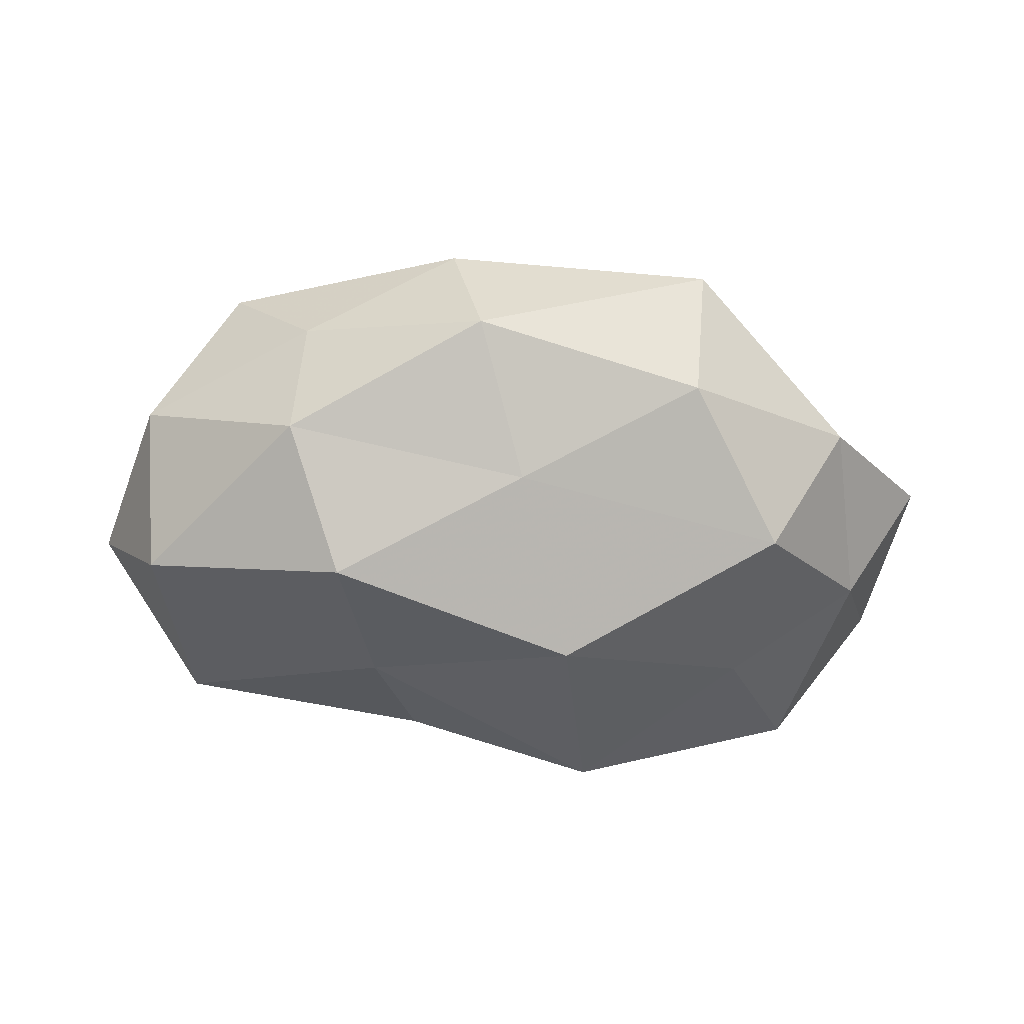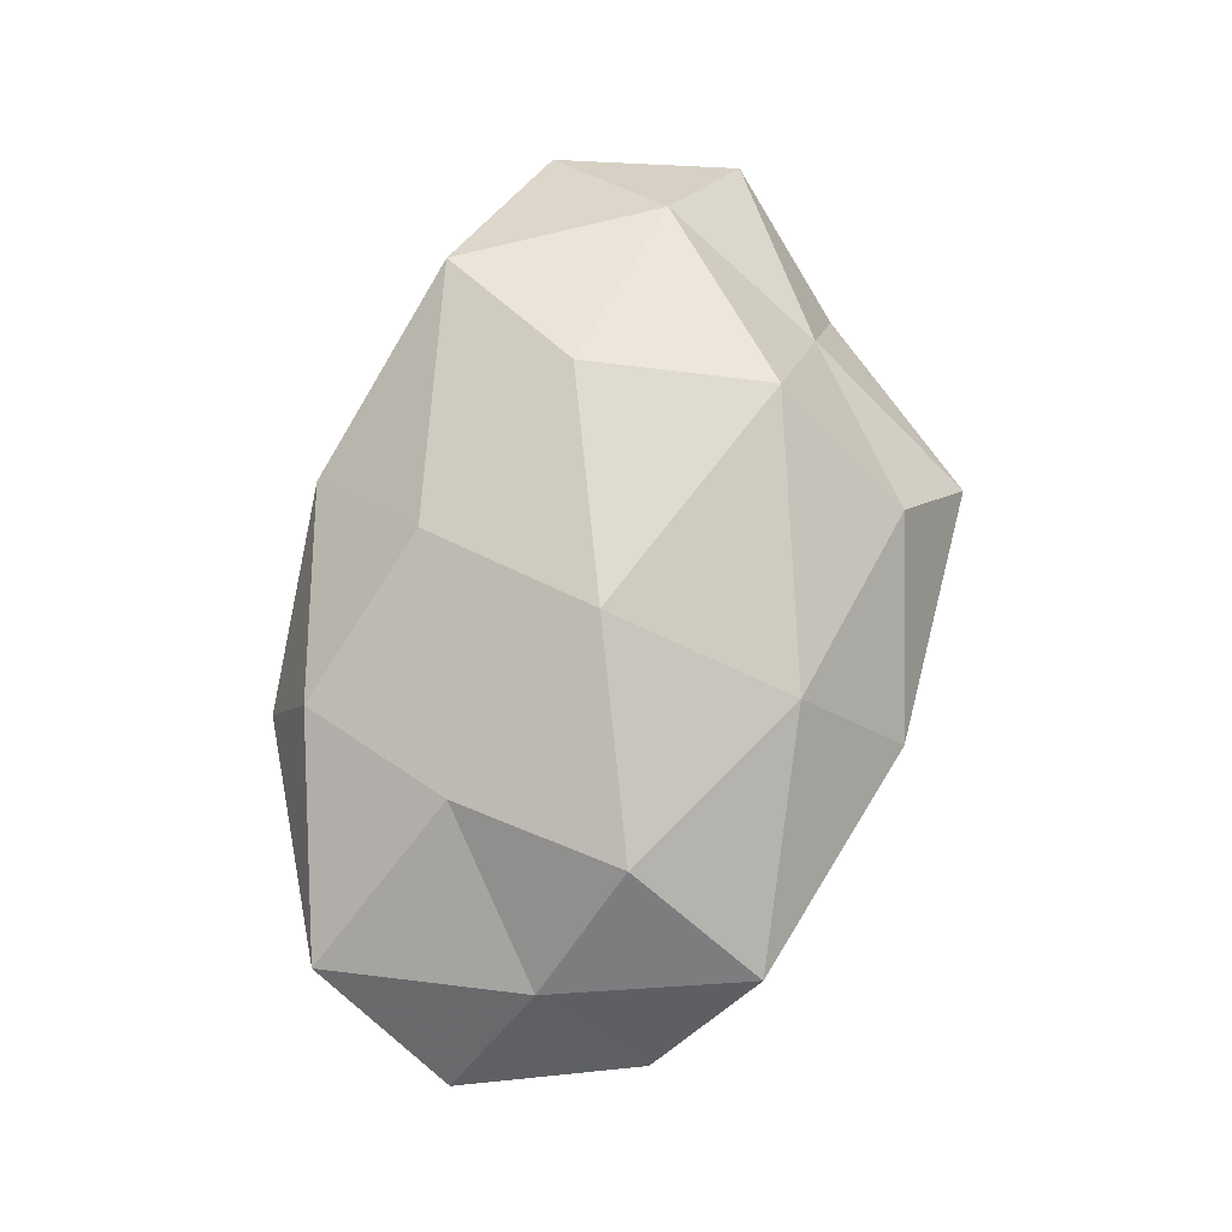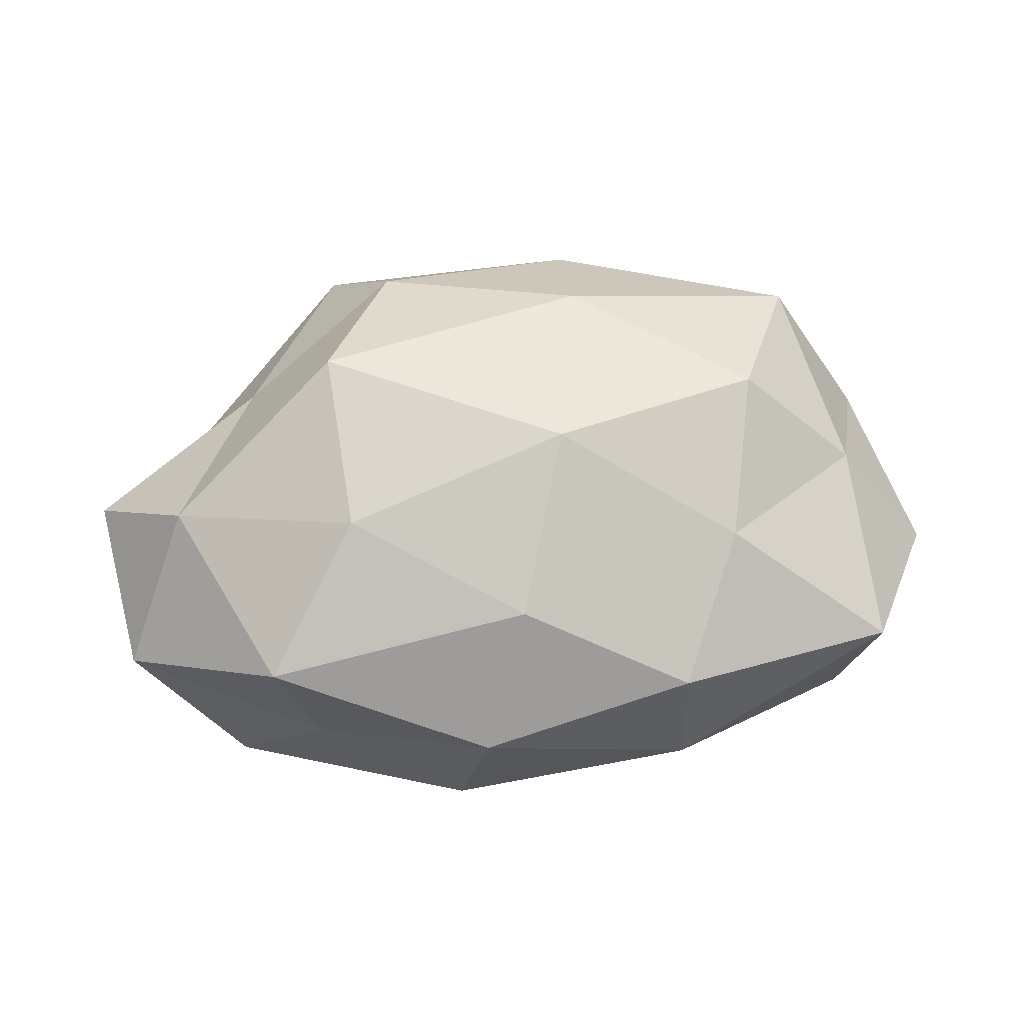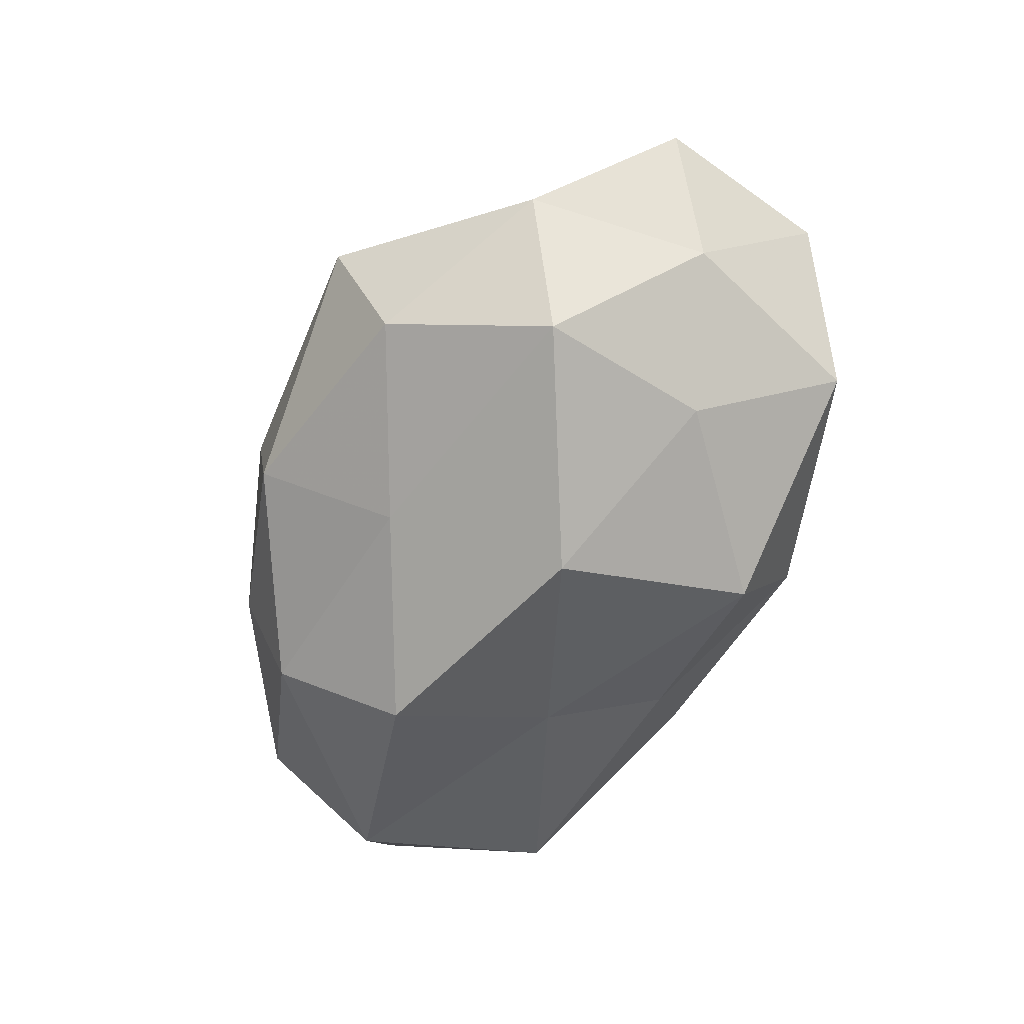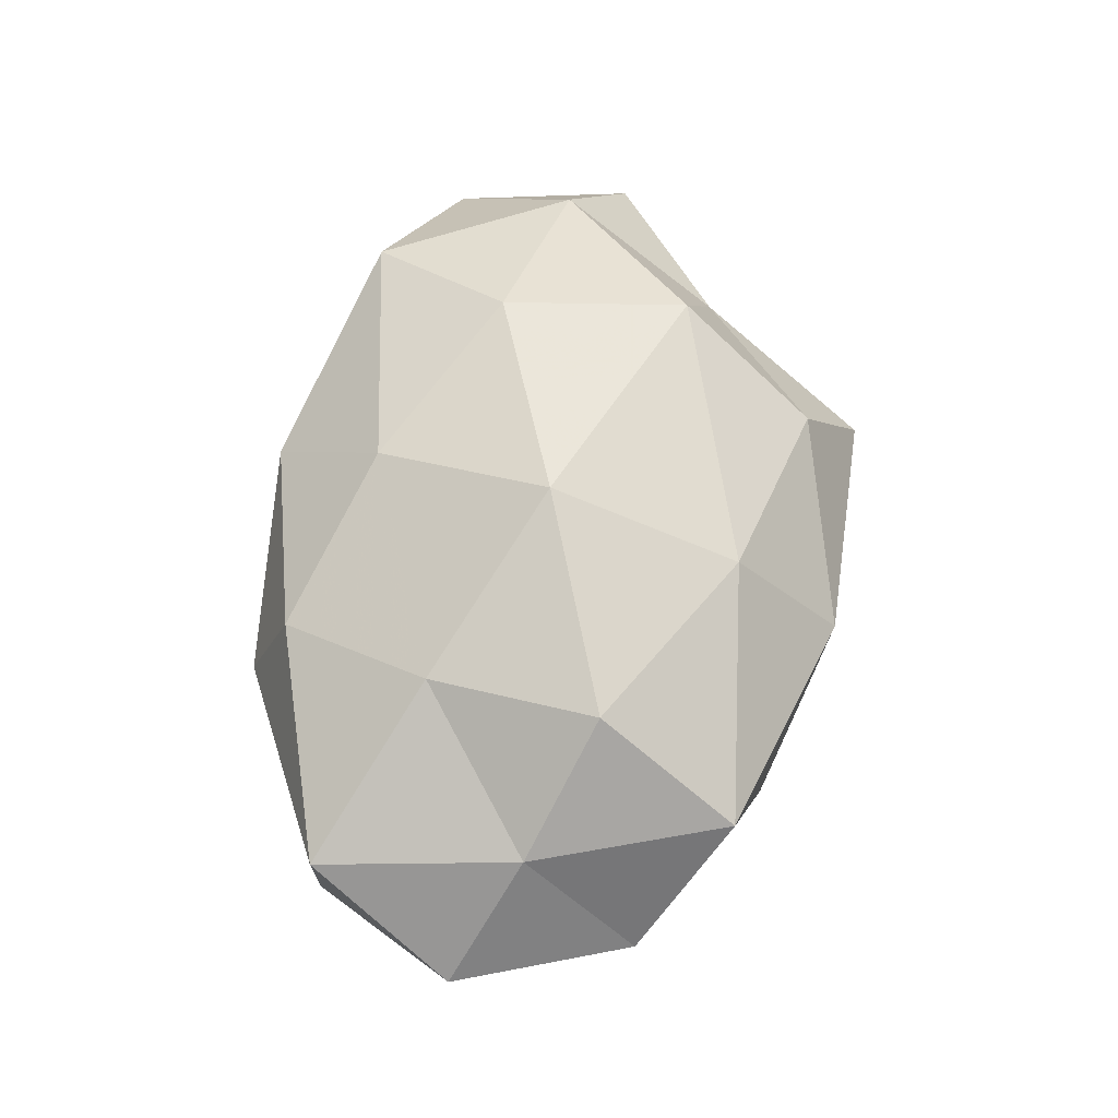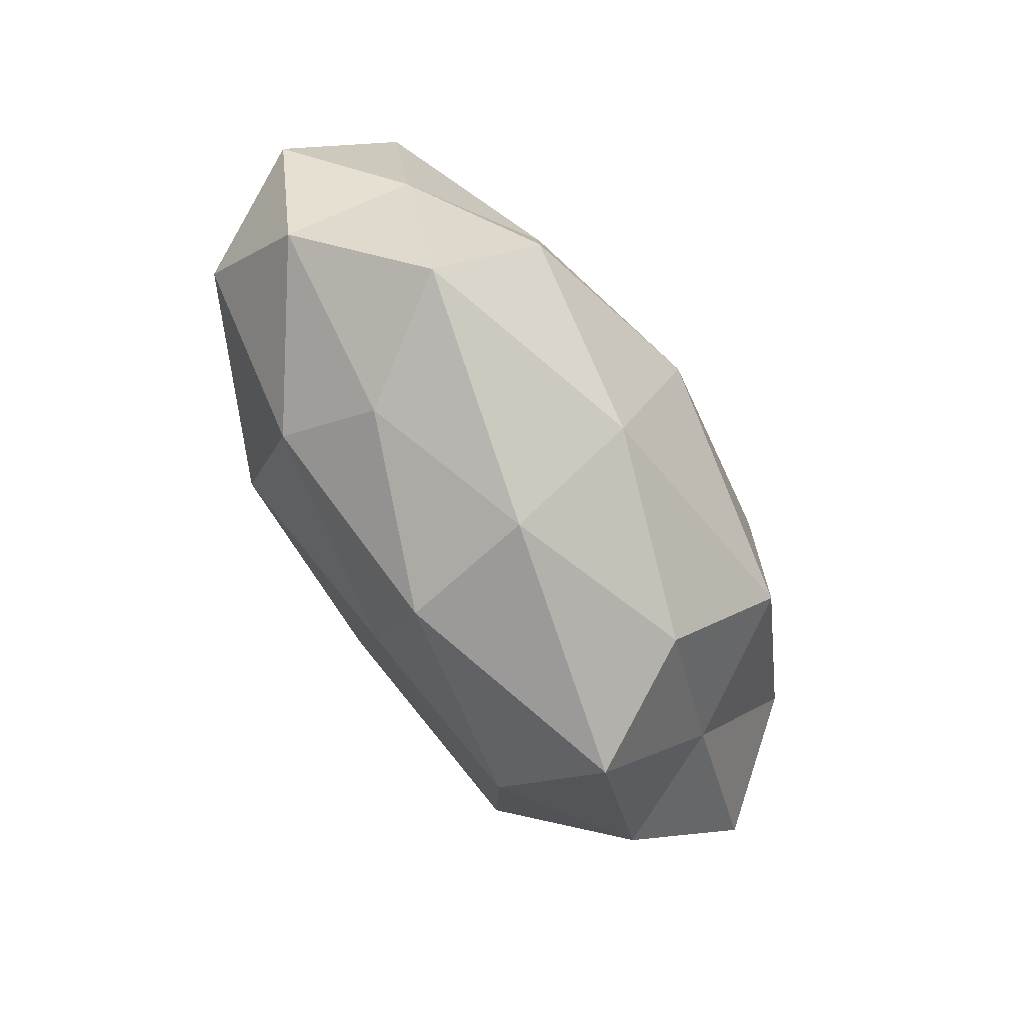
<metadata>
{"format":"obj","ext":"obj","renderer":"f3d","projection":"perspective","resolution":1024,"background":"white","views":[{"elev":-58.4,"azim":-4.5,"up":"+Z"},{"elev":76.8,"azim":-79.7,"up":"+Z"},{"elev":70.4,"azim":174.0,"up":"+Z"},{"elev":-66.4,"azim":62.6,"up":"+Z"},{"elev":61.9,"azim":-85.6,"up":"+Z"},{"elev":-67.6,"azim":-59.5,"up":"+Y"}]}
</metadata>
<code>
v 0.0476 0.001824 -0.01039
v -0.01985 0.03003 0.01505
v -0.01786 0.01333 -0.01984
v 0.05353 0.01612 0.003726
v -0.04621 -0.0008442 0.01077
v 0.01086 0.03662 -0.005831
v 0.04069 0.02599 -0.01136
v -0.0119 0.02821 -0.01188
v -0.0107 -0.02364 0.02151
v 0.04294 -0.02068 -0.007004
v 0.03348 0.02433 0.01785
v -0.0297 -0.02874 -0.002571
v -0.05076 -0.01447 -0.002957
v 0.006808 0.03475 0.01038
v 0.0228 -0.01563 0.02555
v -0.02807 0.01194 0.02009
v 0.03112 0.009072 -0.02065
v -0.02318 -0.006924 -0.02744
v -0.05707 0.007384 -0.002243
v -0.04756 0.02411 0.008477
v 0.007277 0.001913 -0.03019
v -0.0001676 -0.0194 -0.02133
v 0.02865 0.02829 0.00305
v 0.02234 -0.03947 -0.0004624
v -0.01077 -0.03665 0.006614
v -0.01931 0.03564 0.0009864
v -0.03251 -0.008615 0.02247
v 0.05686 -0.006361 0.002833
v -0.006834 -0.0359 -0.01038
v 0.0005546 0.02065 0.02227
v -0.04032 -0.02504 0.01198
v 0.04467 0.000612 0.01667
v 0.01211 0.02687 -0.0229
v -0.03061 -0.02159 -0.01592
v 0.0143 -0.03188 0.01453
v 0.02158 -0.03105 -0.01541
v 0.03451 -0.0189 0.00859
v -0.006436 -0.0008687 0.02883
v 0.03338 -0.01299 -0.02293
v 0.02147 0.007213 0.02557
v -0.04354 0.02516 -0.01024
v -0.04866 0.0003256 -0.01766
f 7 4 1
f 17 7 1
f 5 19 13
f 16 2 20
f 16 20 5
f 5 20 19
f 21 18 3
f 21 22 18
f 7 23 4
f 7 6 23
f 4 23 11
f 23 6 14
f 14 11 23
f 6 8 26
f 14 26 2
f 6 26 14
f 20 2 26
f 27 16 5
f 1 4 28
f 1 28 10
f 25 12 29
f 25 29 24
f 2 30 14
f 30 11 14
f 16 30 2
f 5 13 31
f 31 13 12
f 31 25 9
f 31 12 25
f 27 5 31
f 27 31 9
f 4 11 32
f 28 4 32
f 33 6 7
f 33 3 8
f 33 8 6
f 17 33 7
f 21 3 33
f 17 21 33
f 12 13 34
f 18 22 34
f 34 29 12
f 22 29 34
f 9 35 15
f 9 25 35
f 35 25 24
f 36 10 24
f 22 36 29
f 24 29 36
f 10 37 24
f 10 28 37
f 15 37 32
f 32 37 28
f 15 35 37
f 24 37 35
f 9 15 38
f 27 9 38
f 27 38 16
f 38 30 16
f 1 10 39
f 17 1 39
f 17 39 21
f 39 22 21
f 39 10 36
f 39 36 22
f 30 40 11
f 32 11 40
f 40 15 32
f 38 15 40
f 38 40 30
f 8 3 41
f 19 20 41
f 41 26 8
f 20 26 41
f 3 18 42
f 13 19 42
f 13 42 34
f 34 42 18
f 3 42 41
f 41 42 19

</code>
